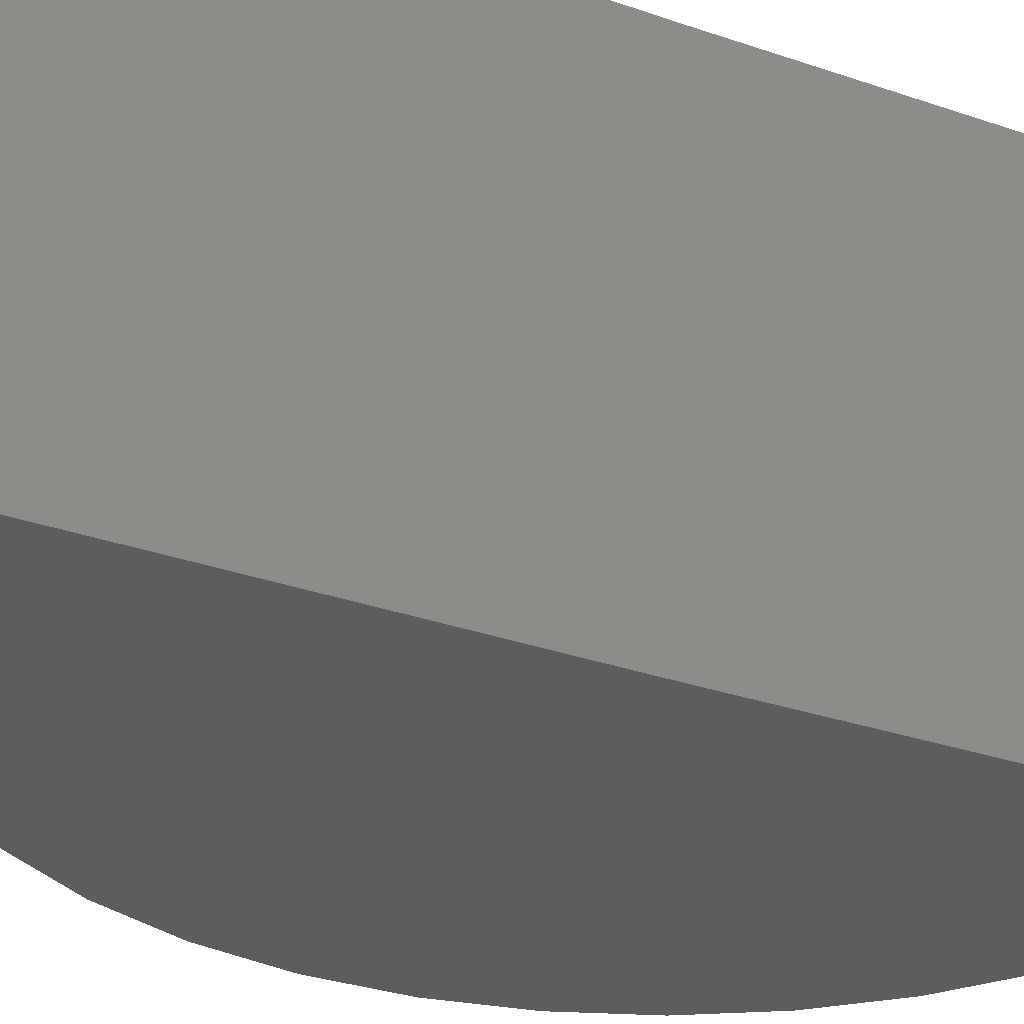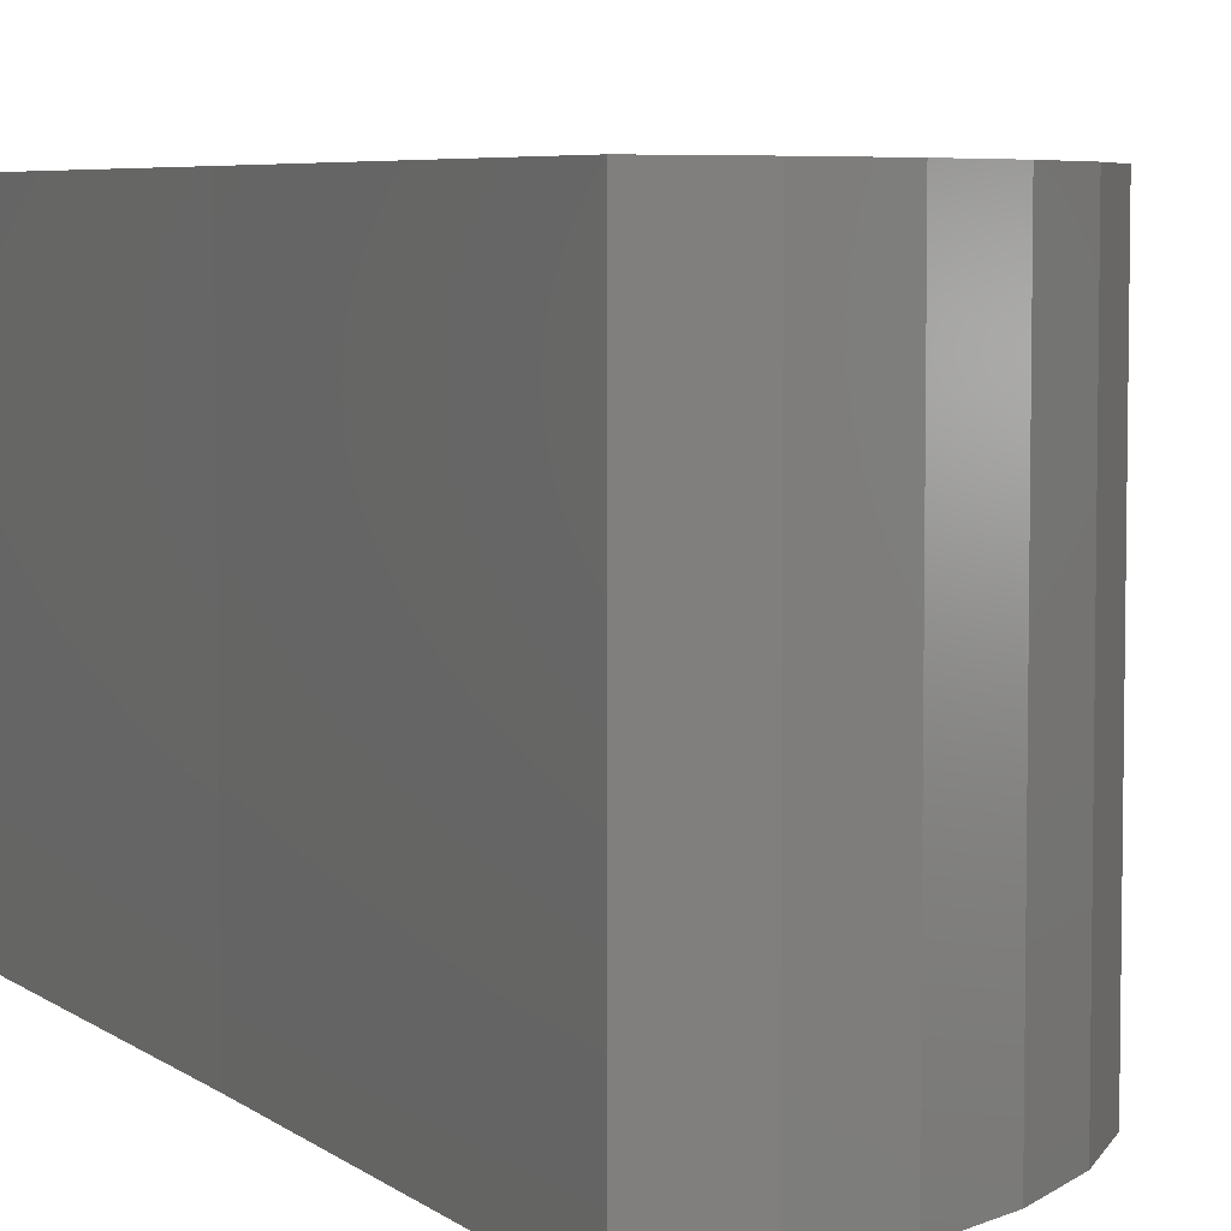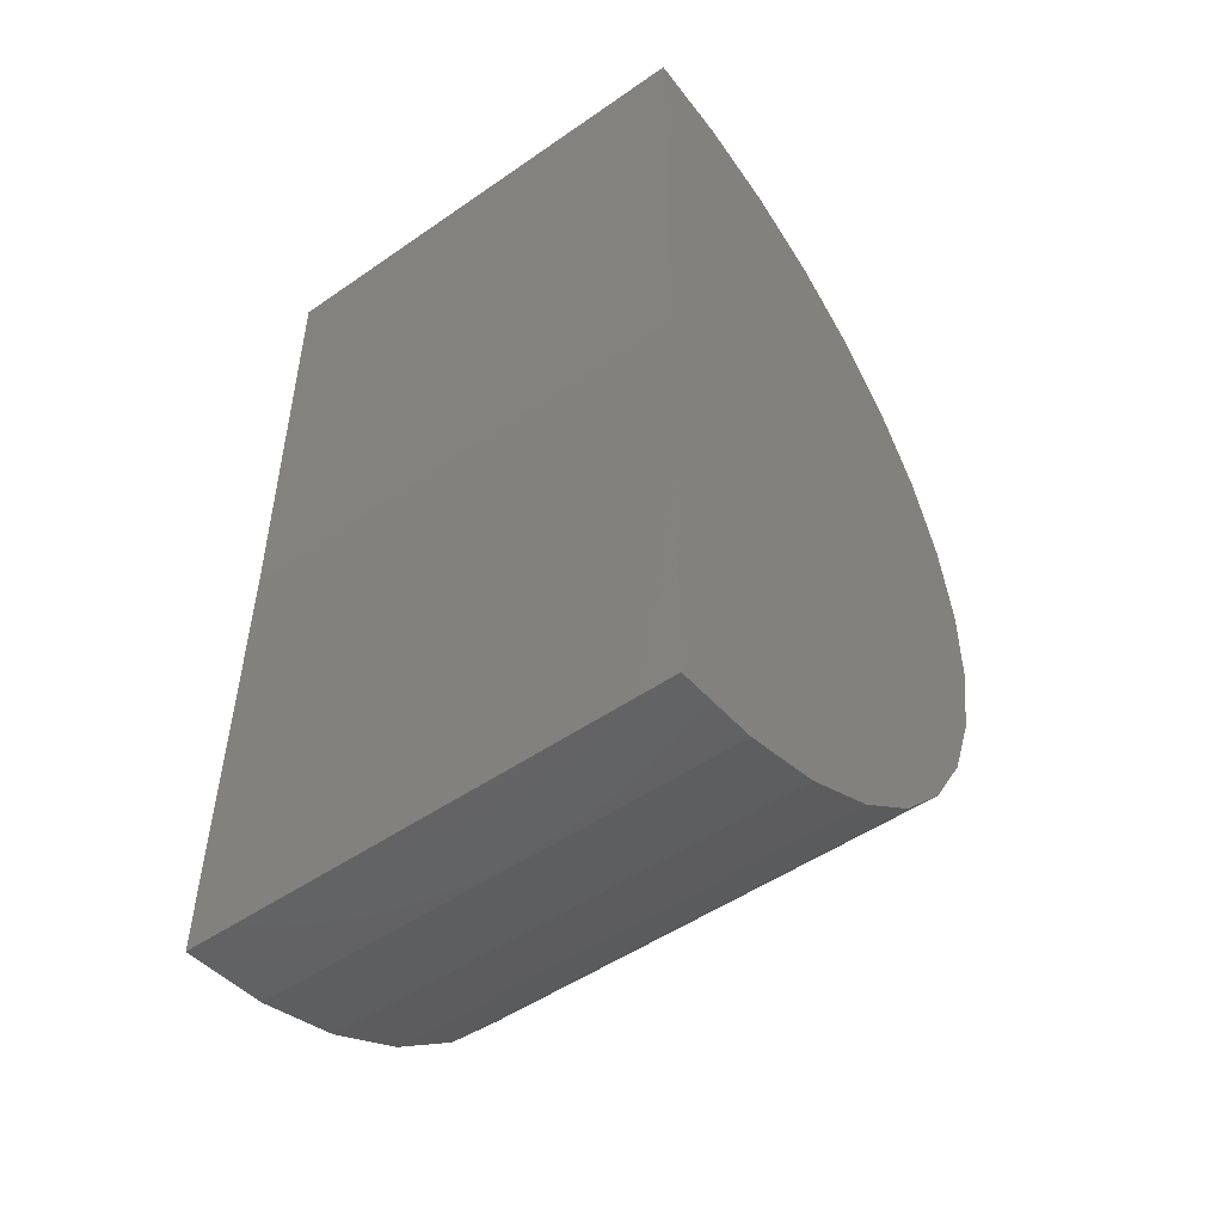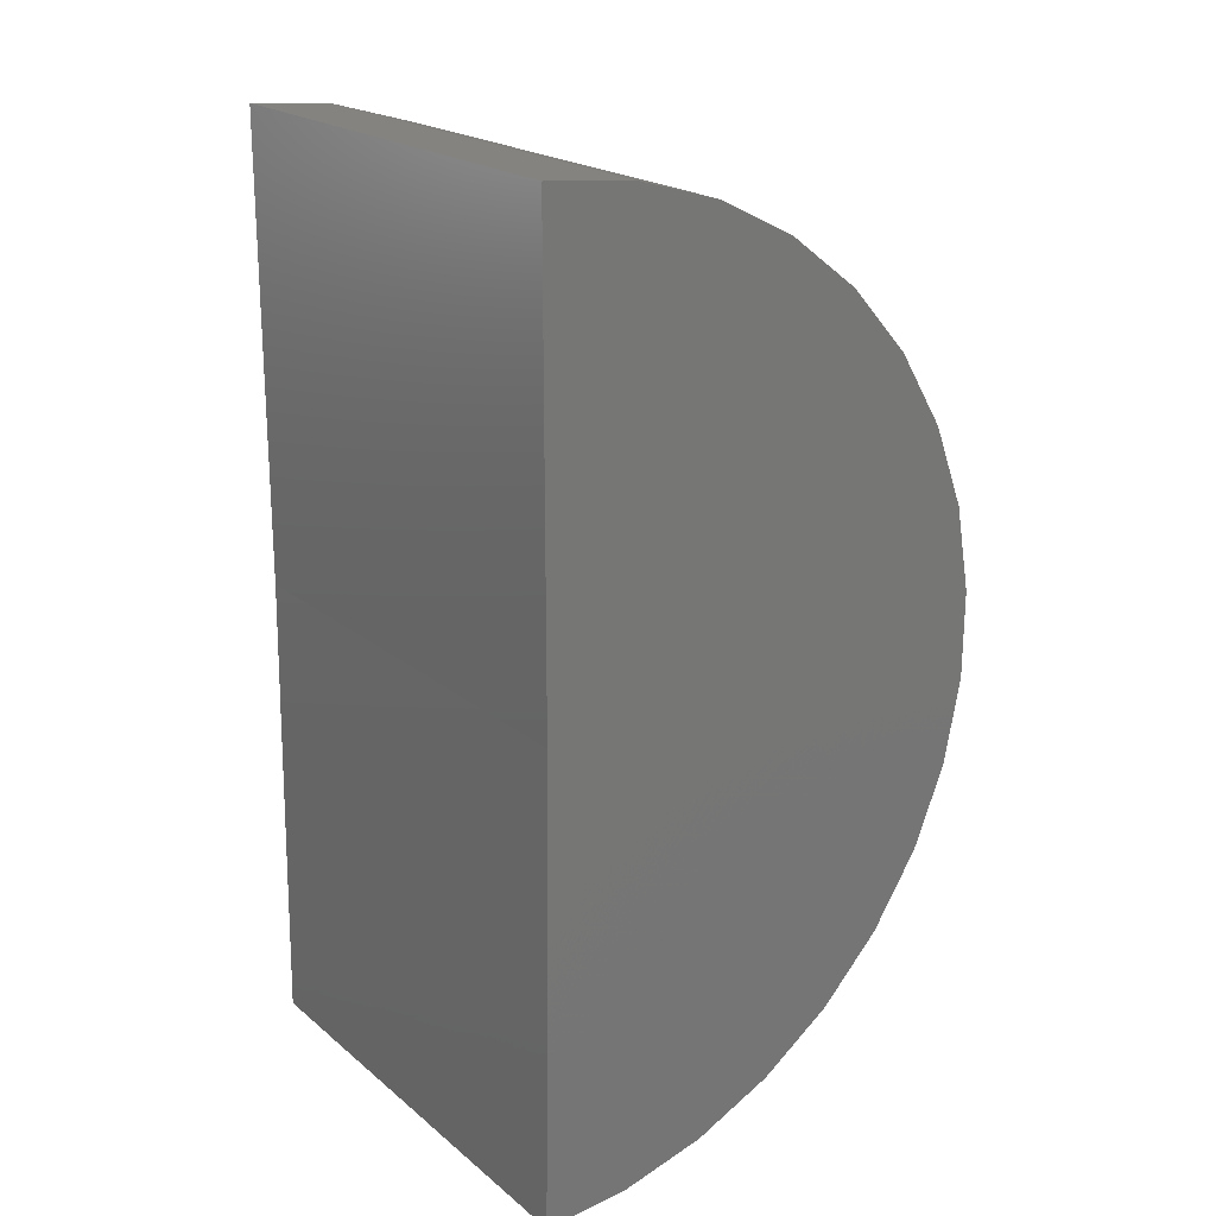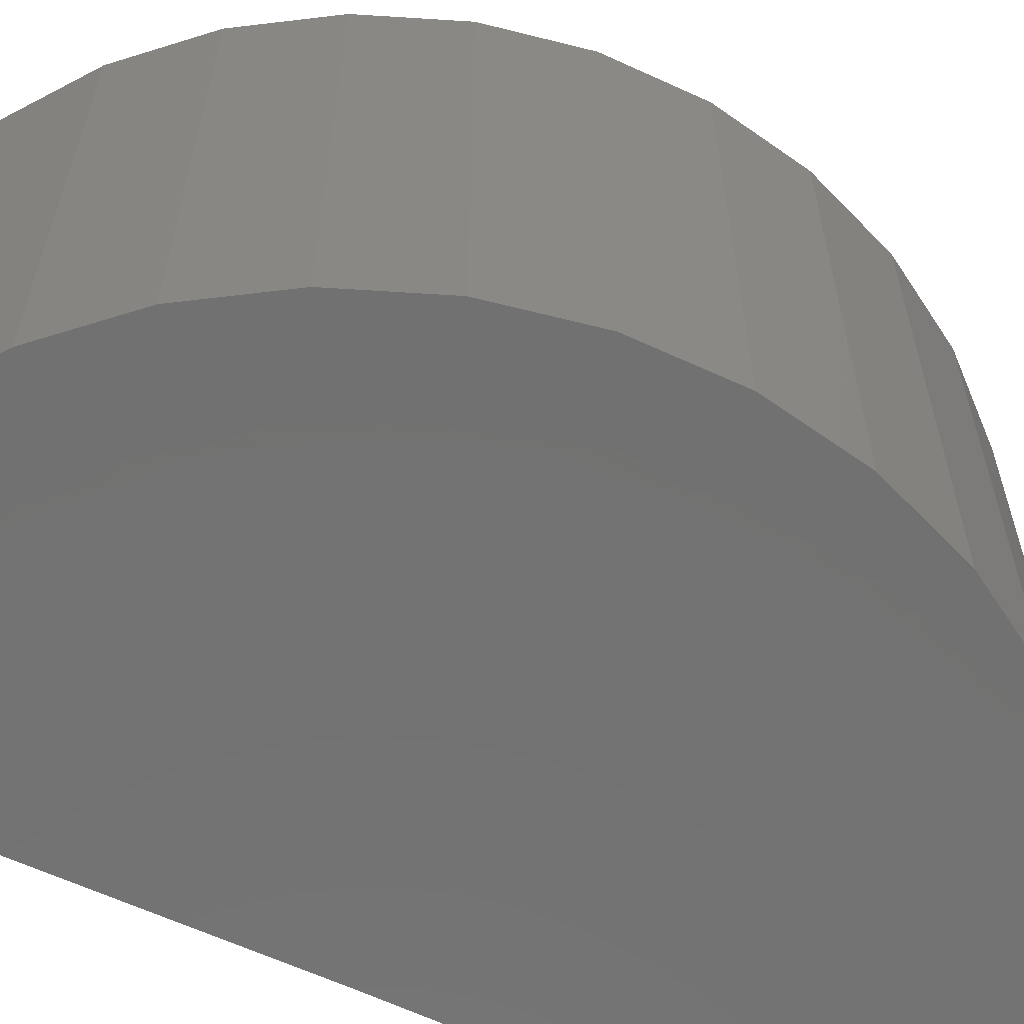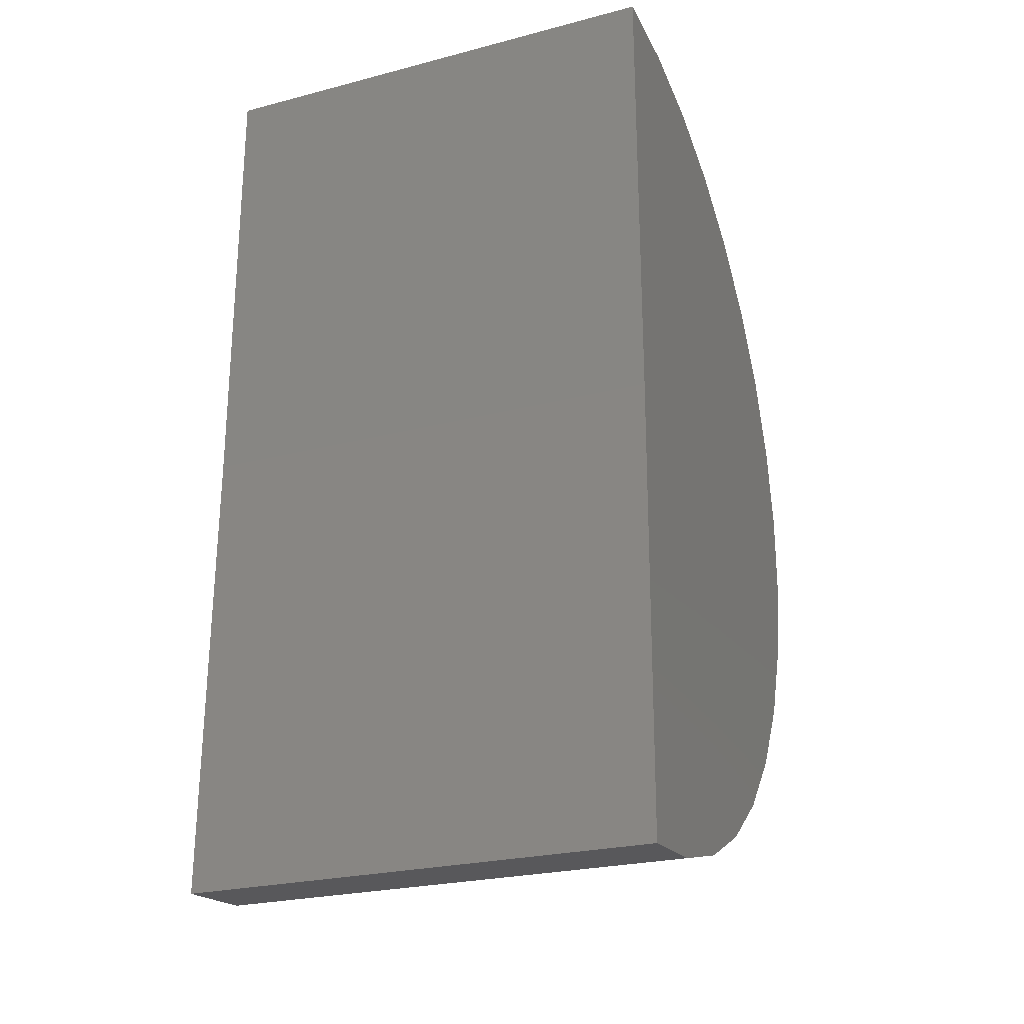
<metadata>
{"format":"stl","ext":"stl","renderer":"f3d","projection":"perspective","resolution":1024,"background":"white","views":[{"elev":-31.6,"azim":-116.6,"up":"+Z"},{"elev":5.6,"azim":-26.4,"up":"+Z"},{"elev":-50.2,"azim":-52.7,"up":"+Y"},{"elev":20.6,"azim":-35.0,"up":"+Y"},{"elev":-63.6,"azim":64.7,"up":"+Z"},{"elev":-24.6,"azim":-66.9,"up":"+Y"}]}
</metadata>
<code>
# stl→obj: 38 verts, 72 faces
v 0 -0.6016 -0.5078
v -0.01501 -1.82 -0.5078
v -1.396e-16 -0.6016 0.75
v -0.01501 -1.82 0.75
v 8.281e-33 0.6165 -0.5078
v -1.396e-16 0.6165 0.75
v 0.2099 -1.801 0.75
v 0.4277 -1.742 0.75
v 0.6307 -1.644 0.75
v 0.8121 -1.509 0.75
v 0.9656 -1.344 0.75
v 1.086 -1.153 0.75
v 1.169 -0.9434 0.75
v 1.212 -0.7219 0.75
v 1.214 -0.4962 0.75
v 1.173 -0.2742 0.75
v 1.093 -0.06336 0.75
v 0.9747 0.129 0.75
v 0.8232 0.2962 0.75
v 0.6435 0.4327 0.75
v 0.4417 0.5336 0.75
v 0.2247 0.5956 0.75
v 0.2099 -1.801 -0.5078
v 0.4277 -1.742 -0.5078
v 0.6307 -1.644 -0.5078
v 0.8121 -1.509 -0.5078
v 0.9656 -1.344 -0.5078
v 1.086 -1.153 -0.5078
v 1.169 -0.9434 -0.5078
v 1.212 -0.7219 -0.5078
v 1.214 -0.4962 -0.5078
v 1.173 -0.2742 -0.5078
v 1.093 -0.06336 -0.5078
v 0.9747 0.129 -0.5078
v 0.8232 0.2962 -0.5078
v 0.6435 0.4327 -0.5078
v 0.4417 0.5336 -0.5078
v 0.2247 0.5956 -0.5078
f 1 2 3
f 3 2 4
f 1 3 5
f 5 3 6
f 3 4 7
f 3 7 8
f 3 8 9
f 3 9 10
f 3 10 11
f 3 11 12
f 3 12 13
f 3 13 14
f 3 14 15
f 6 3 15
f 6 15 16
f 6 16 17
f 6 17 18
f 6 18 19
f 6 19 20
f 6 20 21
f 6 21 22
f 4 2 7
f 7 2 23
f 7 23 8
f 8 23 24
f 8 24 9
f 9 24 25
f 9 25 10
f 10 25 26
f 10 26 11
f 11 26 27
f 11 27 12
f 12 27 28
f 12 28 13
f 13 28 29
f 13 29 14
f 14 29 30
f 14 30 15
f 15 30 31
f 15 31 16
f 16 31 32
f 16 32 17
f 17 32 33
f 17 33 18
f 18 33 34
f 18 34 19
f 19 34 35
f 19 35 20
f 20 35 36
f 20 36 21
f 21 36 37
f 21 37 22
f 22 37 38
f 22 38 6
f 6 38 5
f 1 31 30
f 1 30 29
f 1 29 28
f 1 28 27
f 1 27 26
f 1 26 25
f 1 25 24
f 1 24 23
f 1 23 2
f 5 38 37
f 5 37 36
f 5 36 35
f 5 35 34
f 5 34 33
f 5 33 32
f 5 32 31
f 5 31 1

</code>
